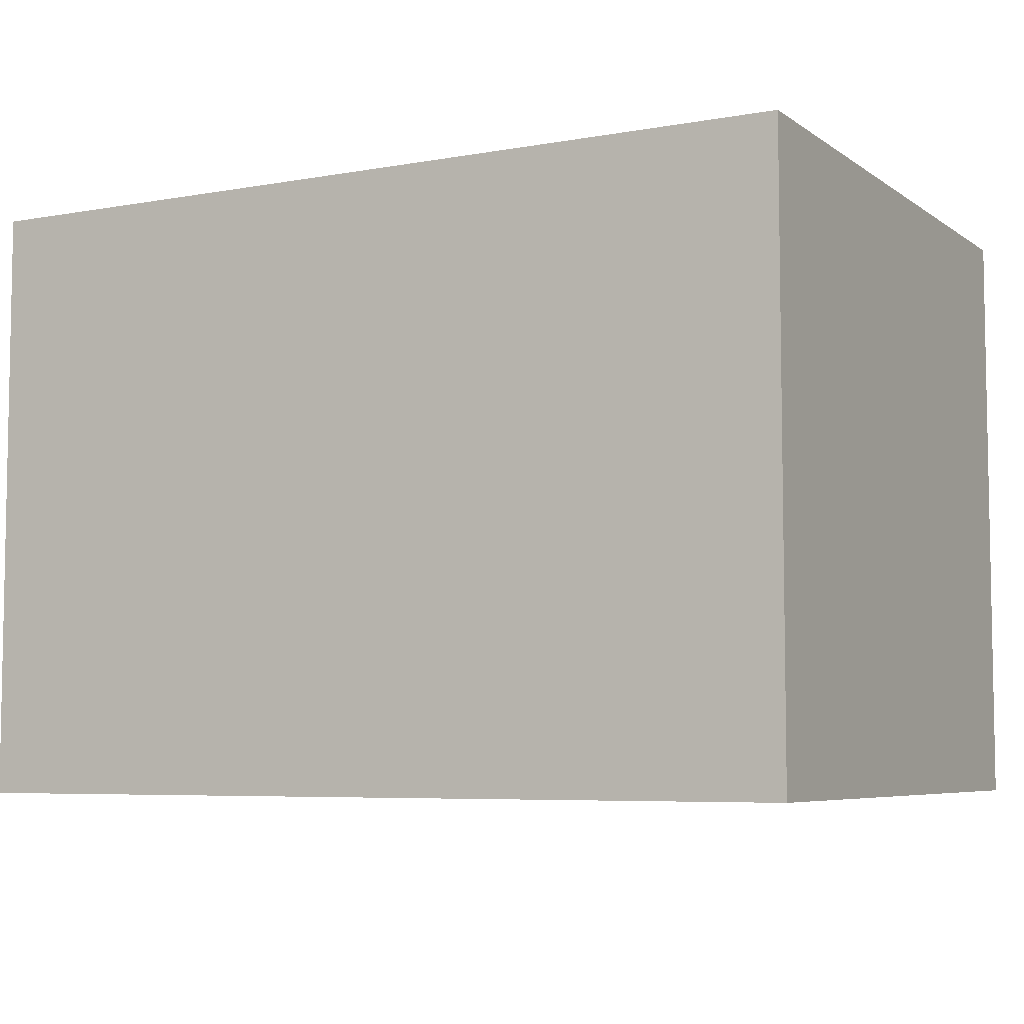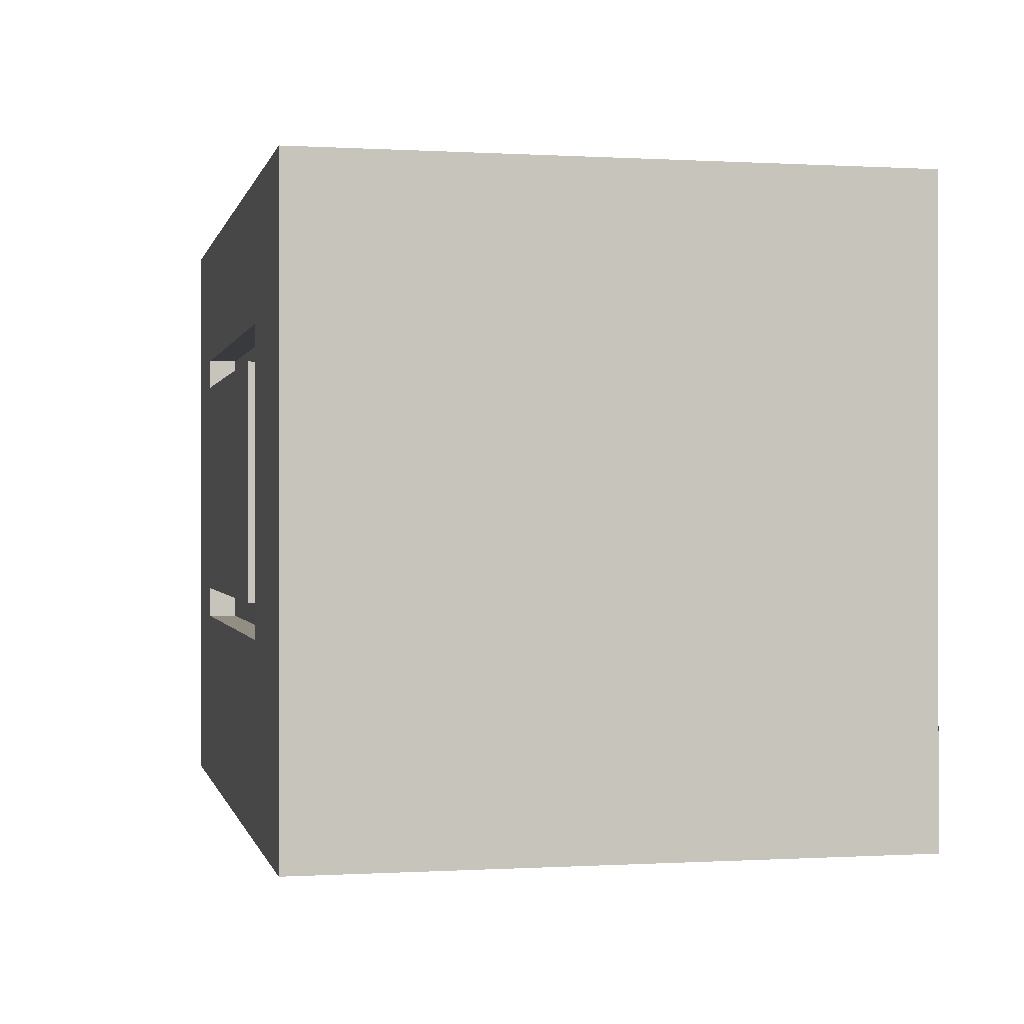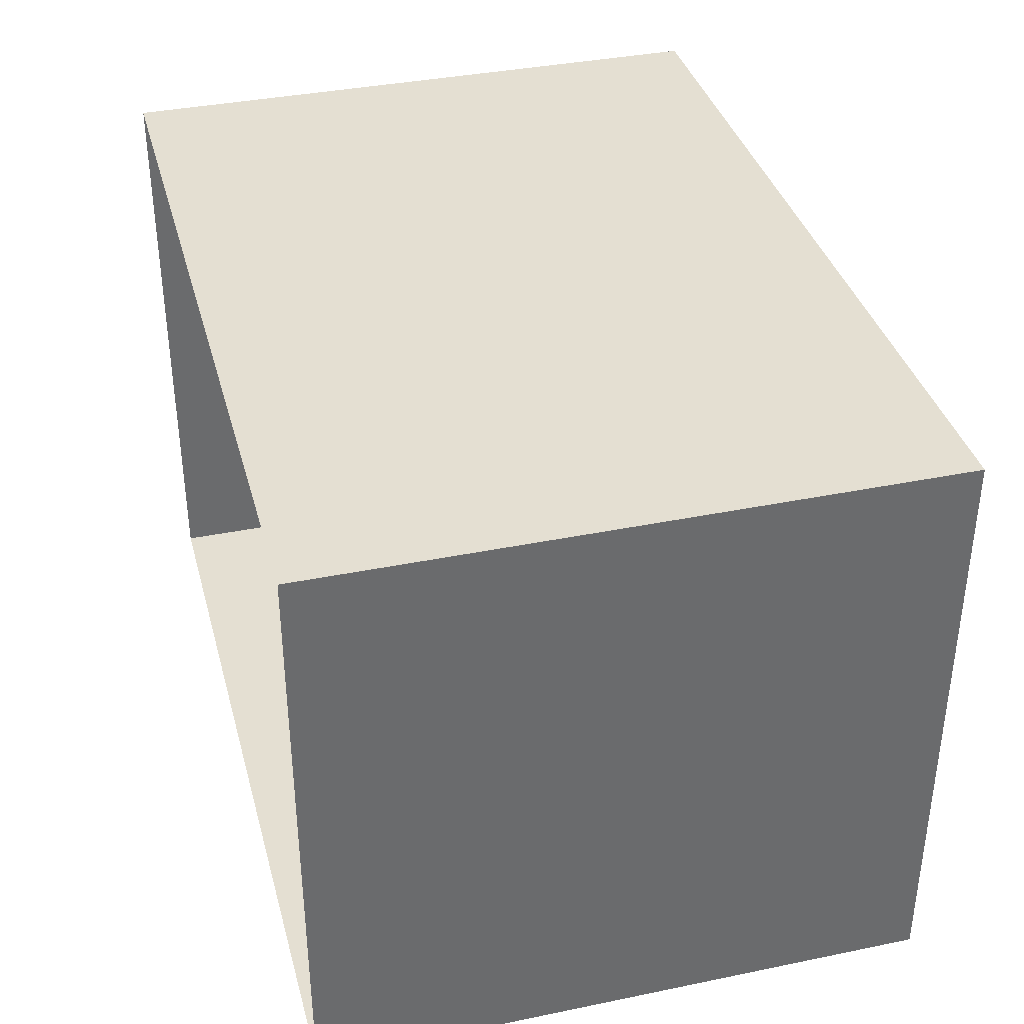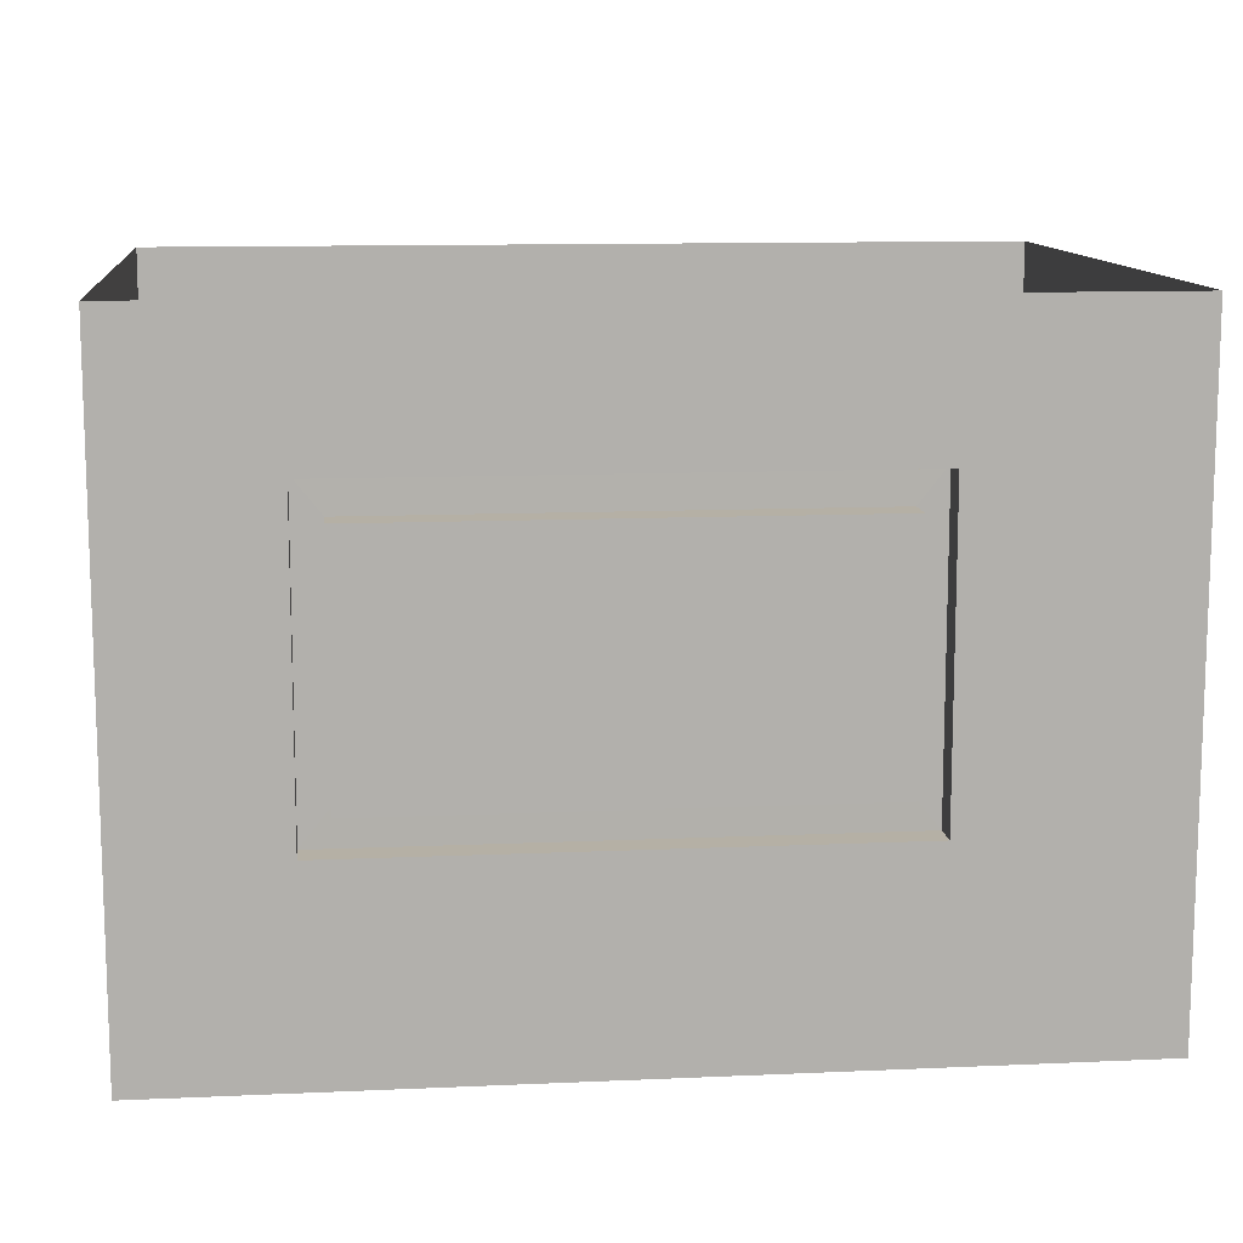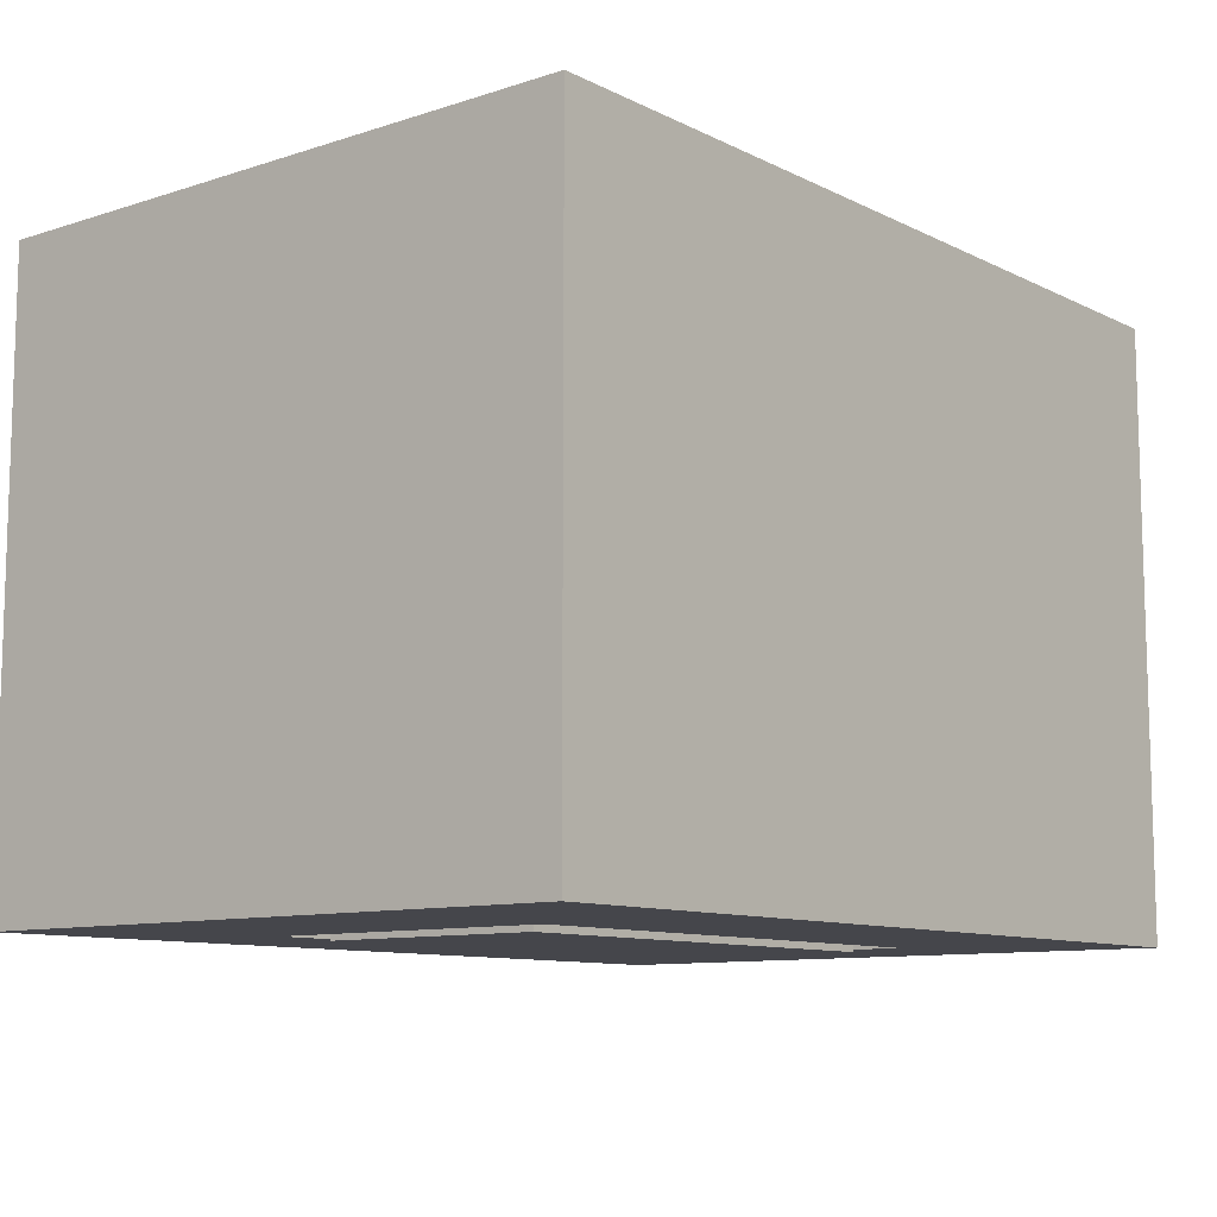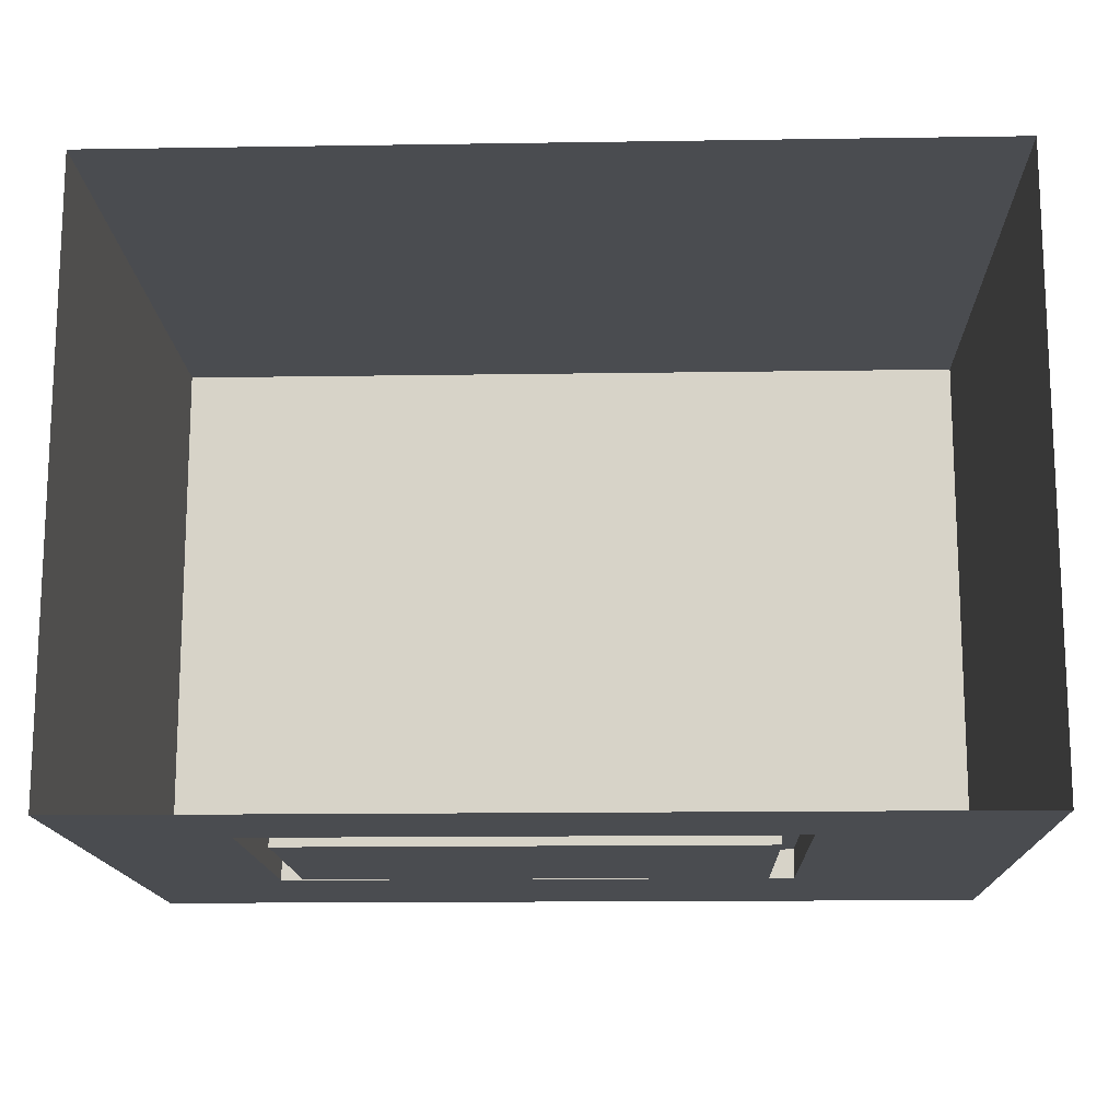
<metadata>
{"format":"obj","ext":"obj","renderer":"f3d","projection":"perspective","resolution":1024,"background":"white","views":[{"elev":-6.1,"azim":28.4,"up":"+Z"},{"elev":-0.1,"azim":-102.4,"up":"+Y"},{"elev":37.1,"azim":-104.8,"up":"+Z"},{"elev":11.7,"azim":173.9,"up":"+Y"},{"elev":-10.1,"azim":-50.8,"up":"+Z"},{"elev":-14.8,"azim":-178.1,"up":"+Z"}]}
</metadata>
<code>
o fiance_box_wall_based_Cube.023
v 1.984 -3.002 -1.384
v 1.984 -3.002 1.376
v -1.991 -3.002 -1.384
v -1.991 -3.002 1.376
v 1.984 -0.1397 -1.384
v 1.984 -0.1397 1.376
v -1.991 -0.1397 -1.384
v -1.991 -0.1397 1.376
v -1.06 -2.127 -1.384
v 1.302 -2.127 -1.384
v -1.06 -0.7587 -1.384
v 1.302 -0.7587 -1.384
v -1.06 -2.127 -1.251
v 1.302 -2.127 -1.251
v -1.06 -0.7587 -1.251
v 1.302 -0.7587 -1.251
v -0.9368 -1.972 -1.252
v 1.178 -1.972 -1.252
v -0.9368 -0.9137 -1.252
v 1.178 -0.9137 -1.252
v -0.9368 -1.972 -1.402
v 1.178 -1.972 -1.402
v -0.9368 -0.9137 -1.402
v 1.178 -0.9137 -1.402
f 1 3 4 2
f 3 7 8 4
f 5 1 2 6
f 7 11 12 5
f 2 4 8 6
f 11 15 16 12
f 5 12 10 1
f 3 9 11 7
f 1 10 9 3
f 14 18 17 13
f 10 14 13 9
f 12 16 14 10
f 9 13 15 11
f 20 24 22 18
f 16 20 18 14
f 13 17 19 15
f 15 19 20 16
f 21 22 24 23
f 17 21 23 19
f 19 23 24 20
f 18 22 21 17

</code>
